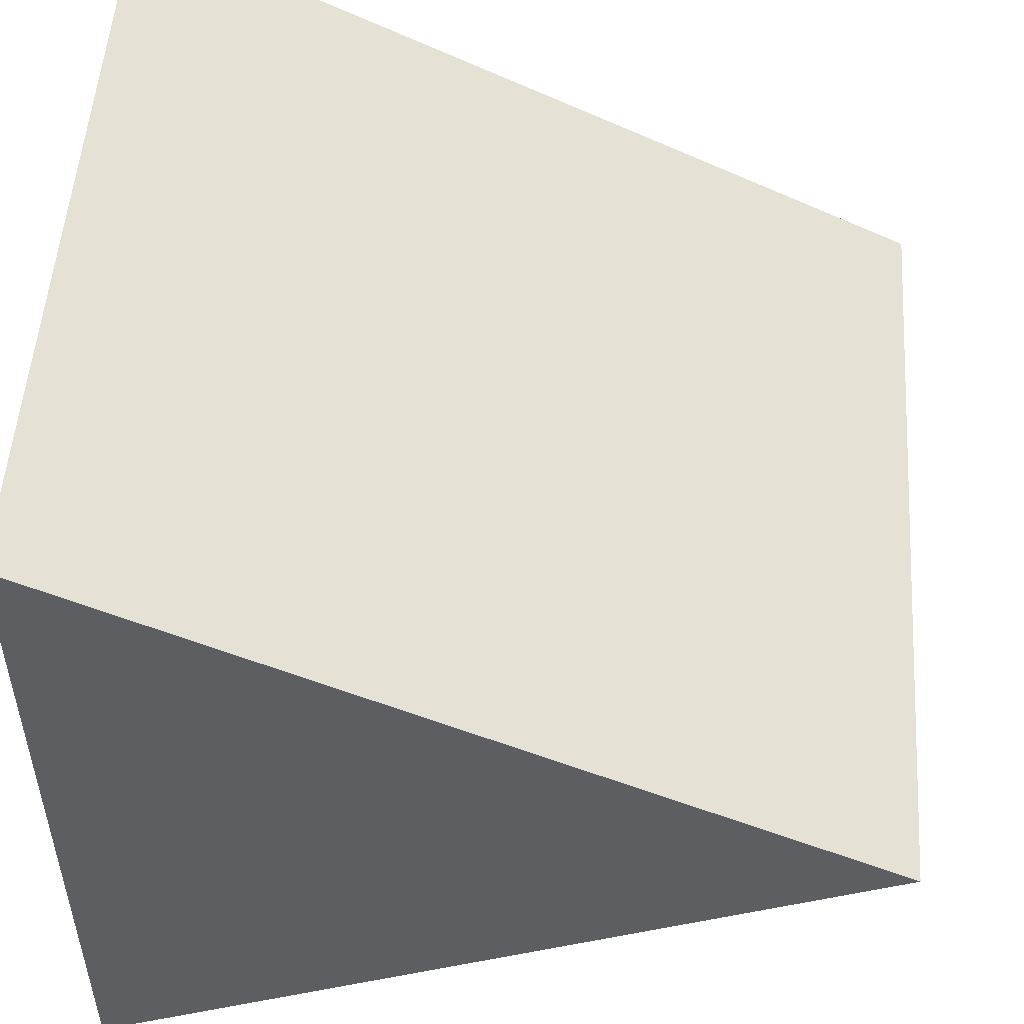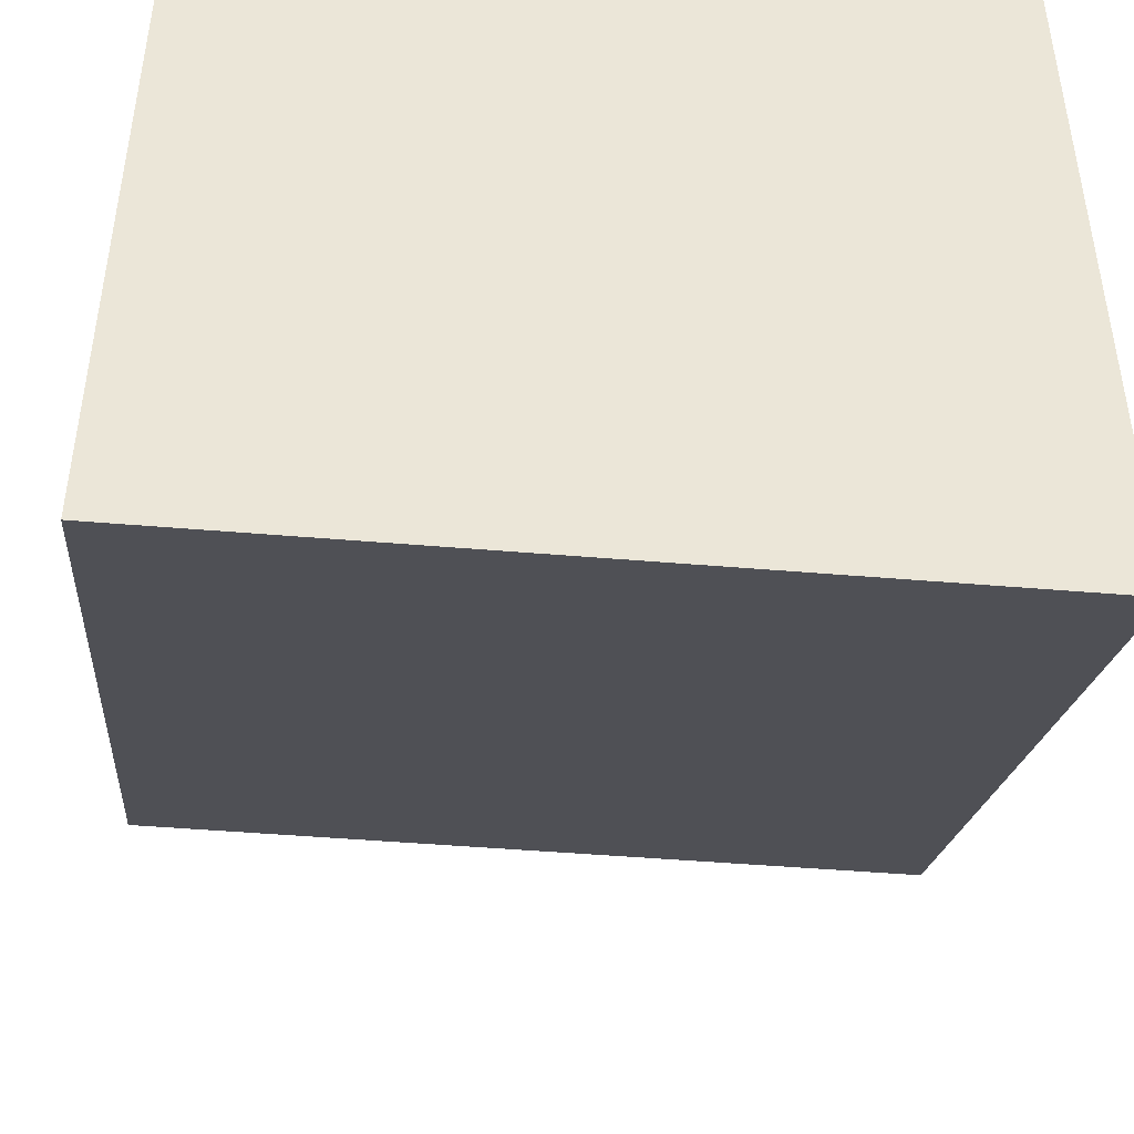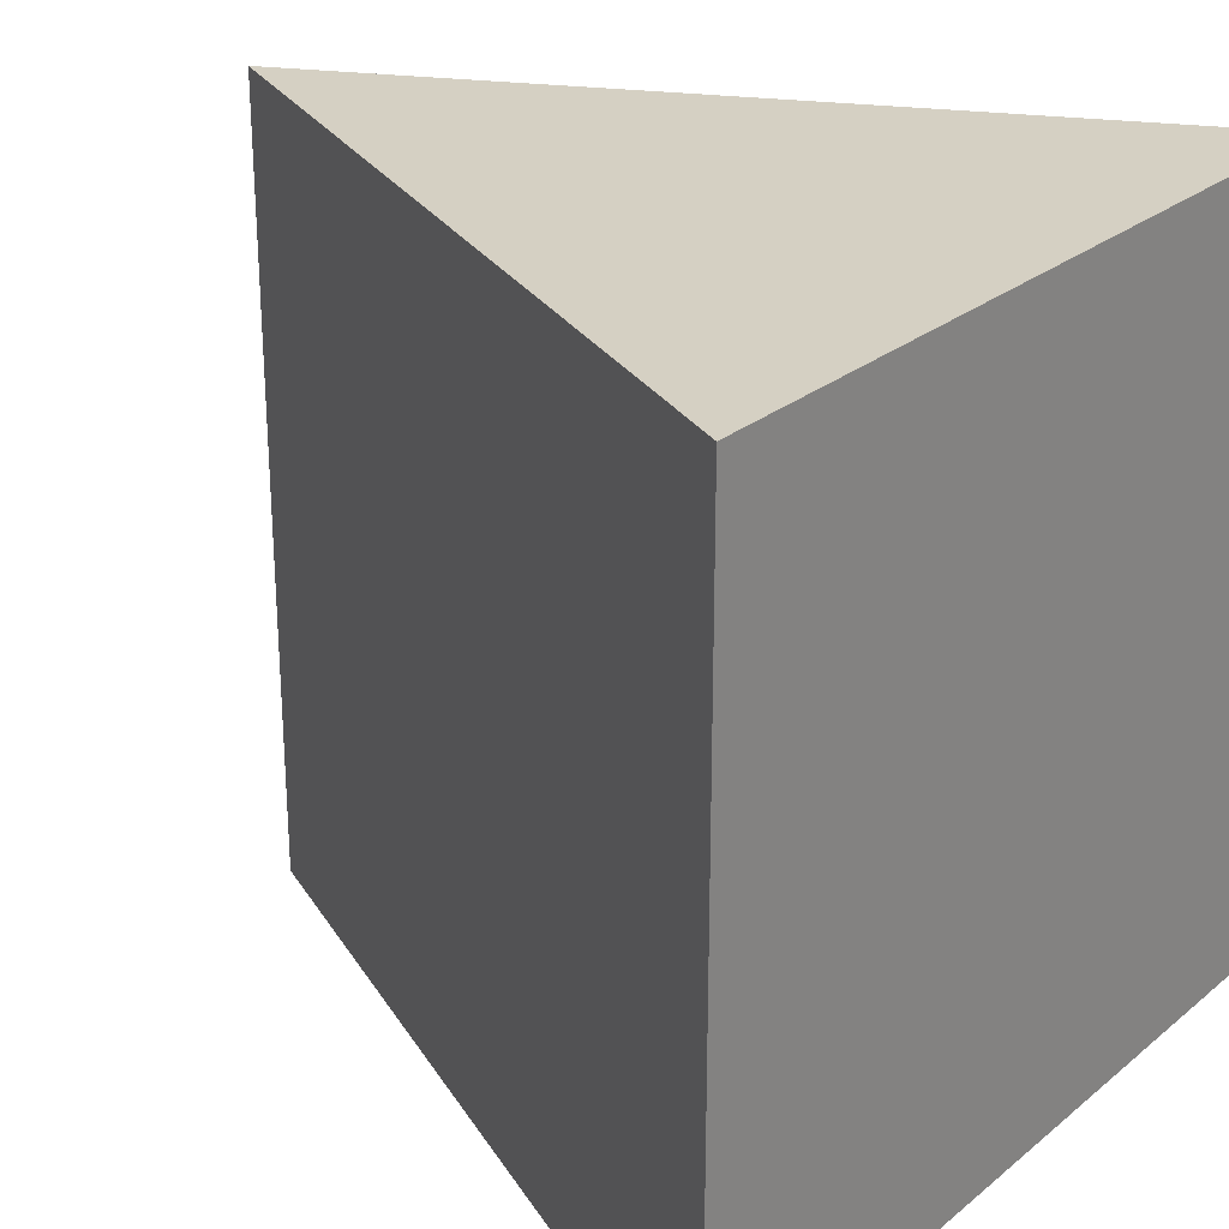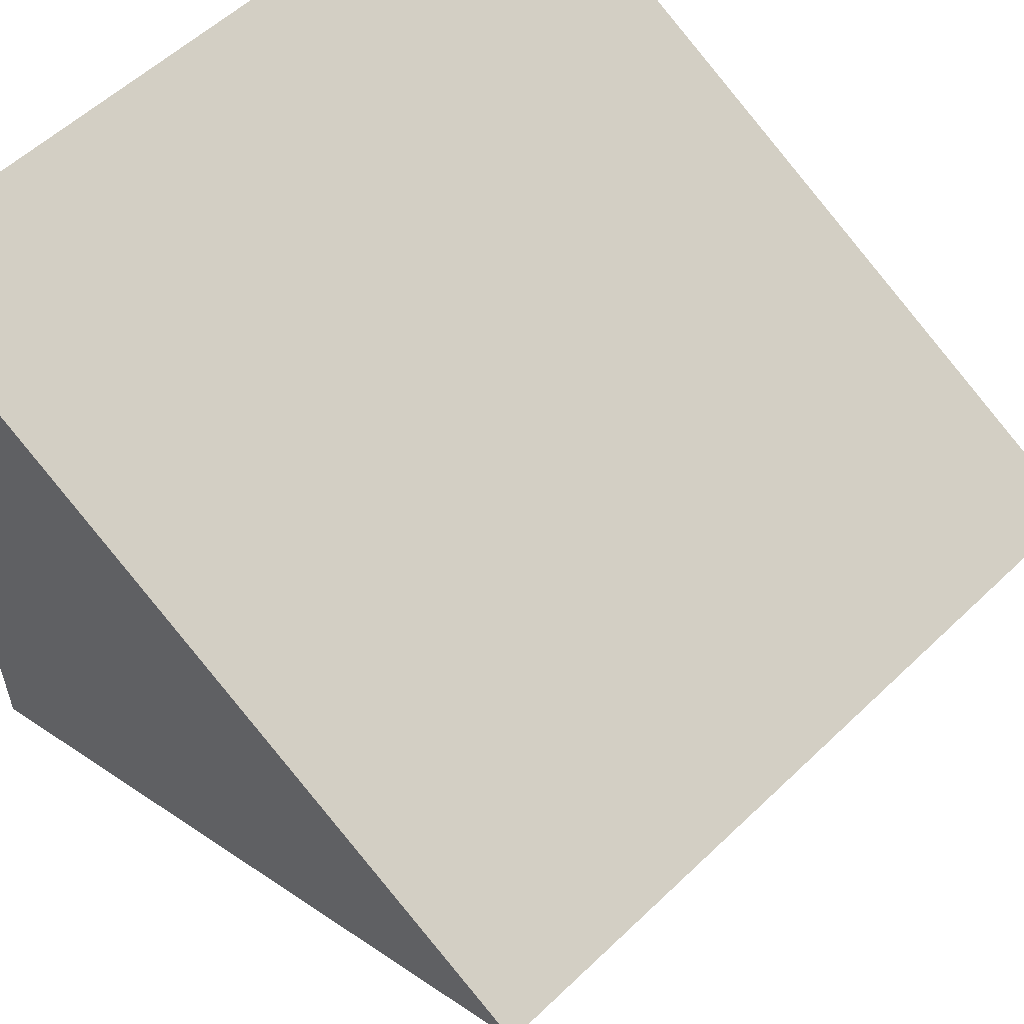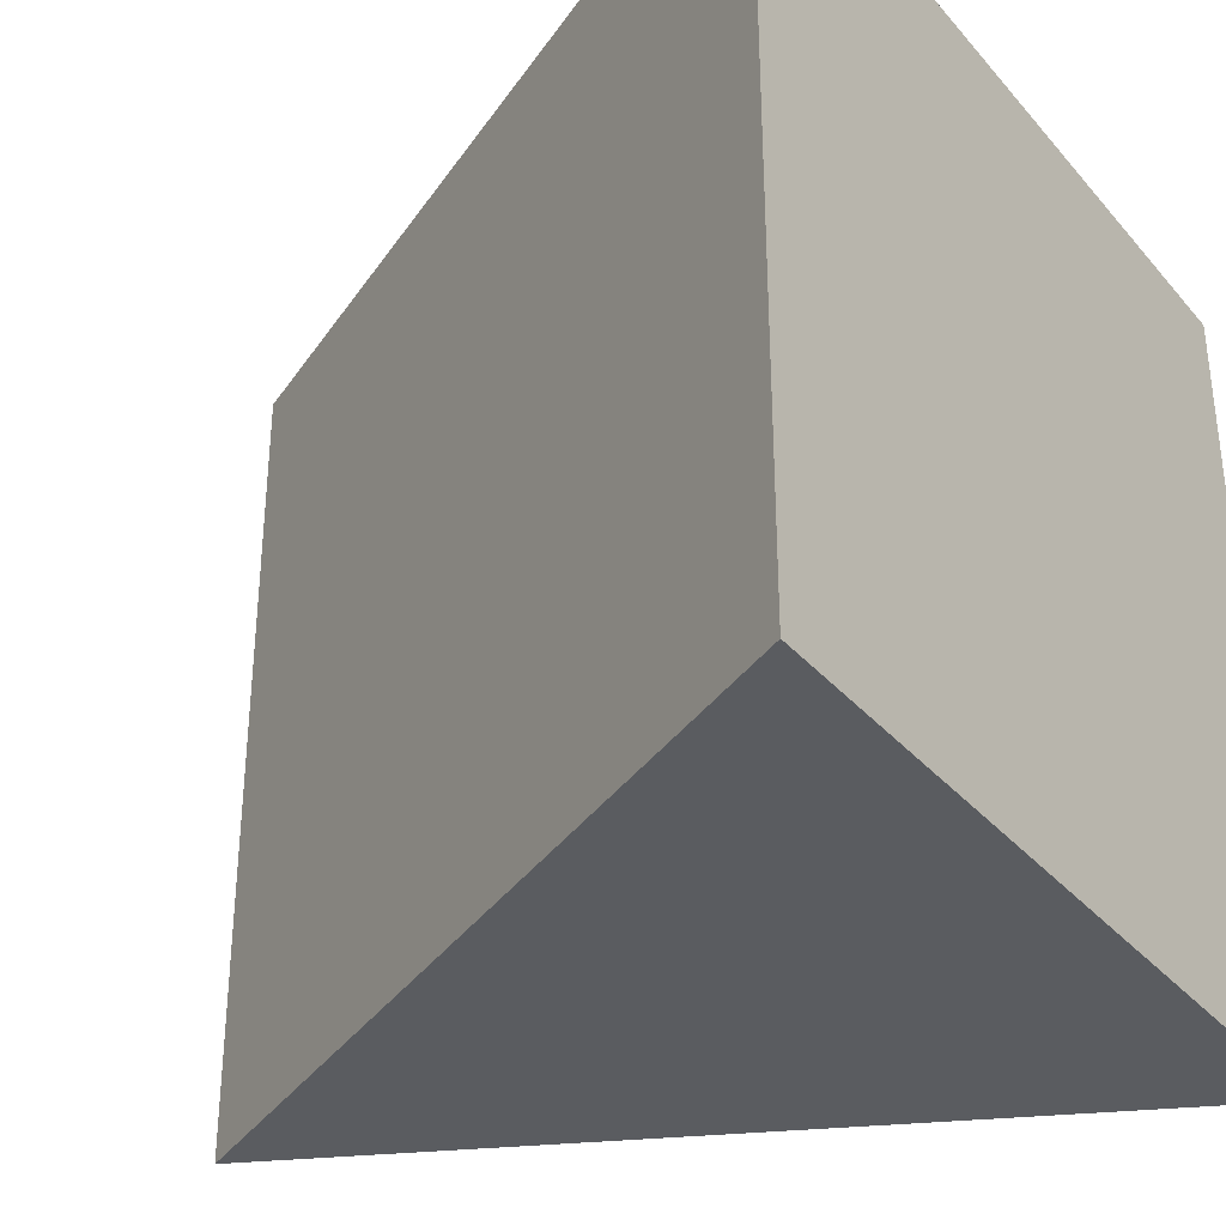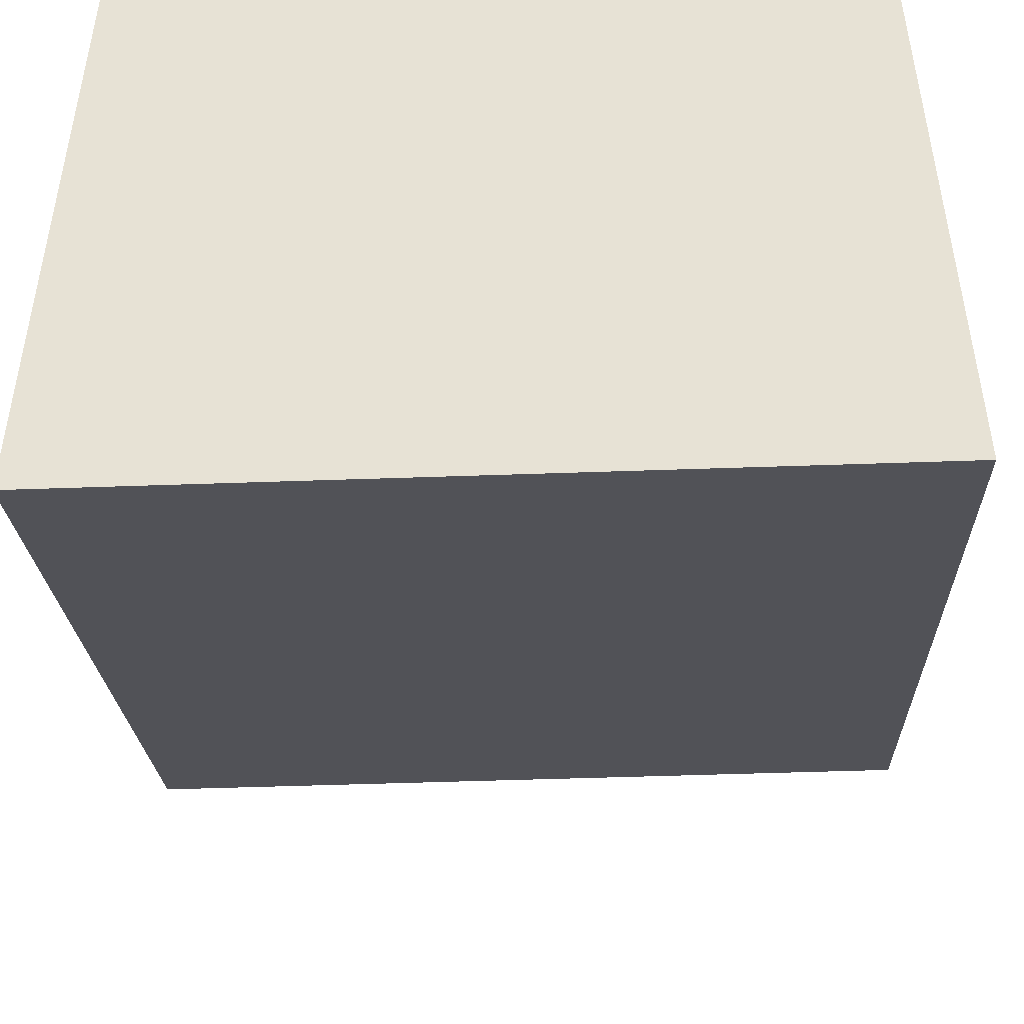
<metadata>
{"format":"obj","ext":"obj","renderer":"f3d","projection":"perspective","resolution":1024,"background":"white","views":[{"elev":52.1,"azim":3.9,"up":"+Z"},{"elev":-45.7,"azim":-95.6,"up":"+Z"},{"elev":26.4,"azim":-141.5,"up":"+Y"},{"elev":56.1,"azim":45.0,"up":"+Z"},{"elev":-34.4,"azim":-145.7,"up":"+Y"},{"elev":-48.0,"azim":-87.7,"up":"+Z"}]}
</metadata>
<code>
o Cube_Cube.002
v 1 0 0.5
v 1 1 0.5
v -0 0 0
v -0 1 0
v 0 0 1
v 0 1 1
f 5 3 1
f 1 2 6 5
f 5 6 4 3
f 3 4 2 1
f 2 4 6

</code>
